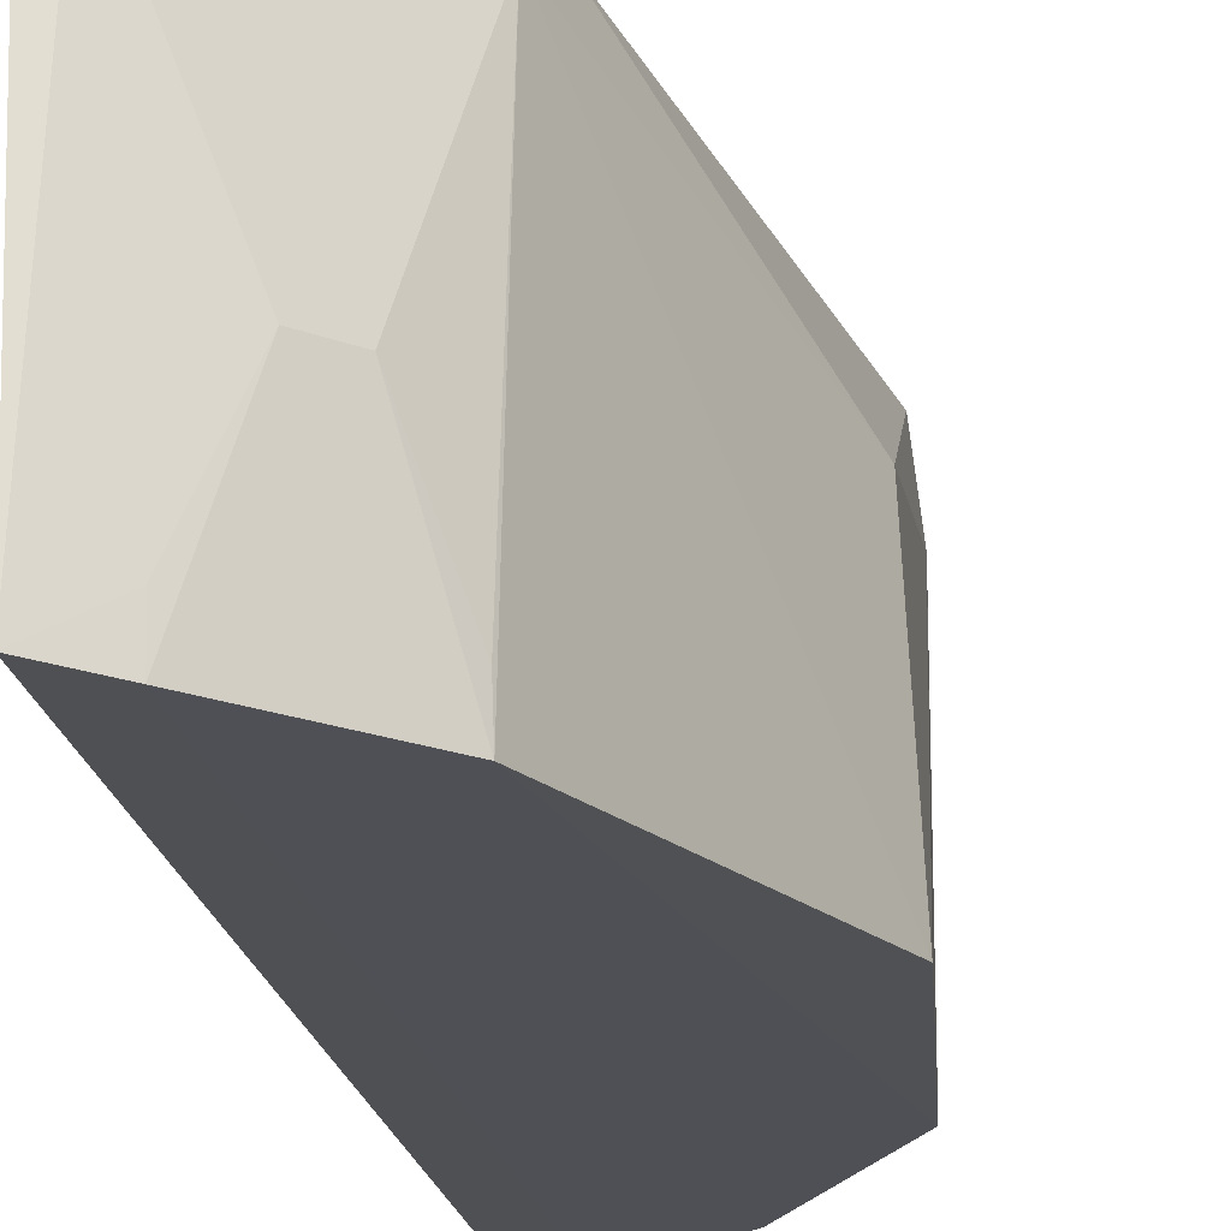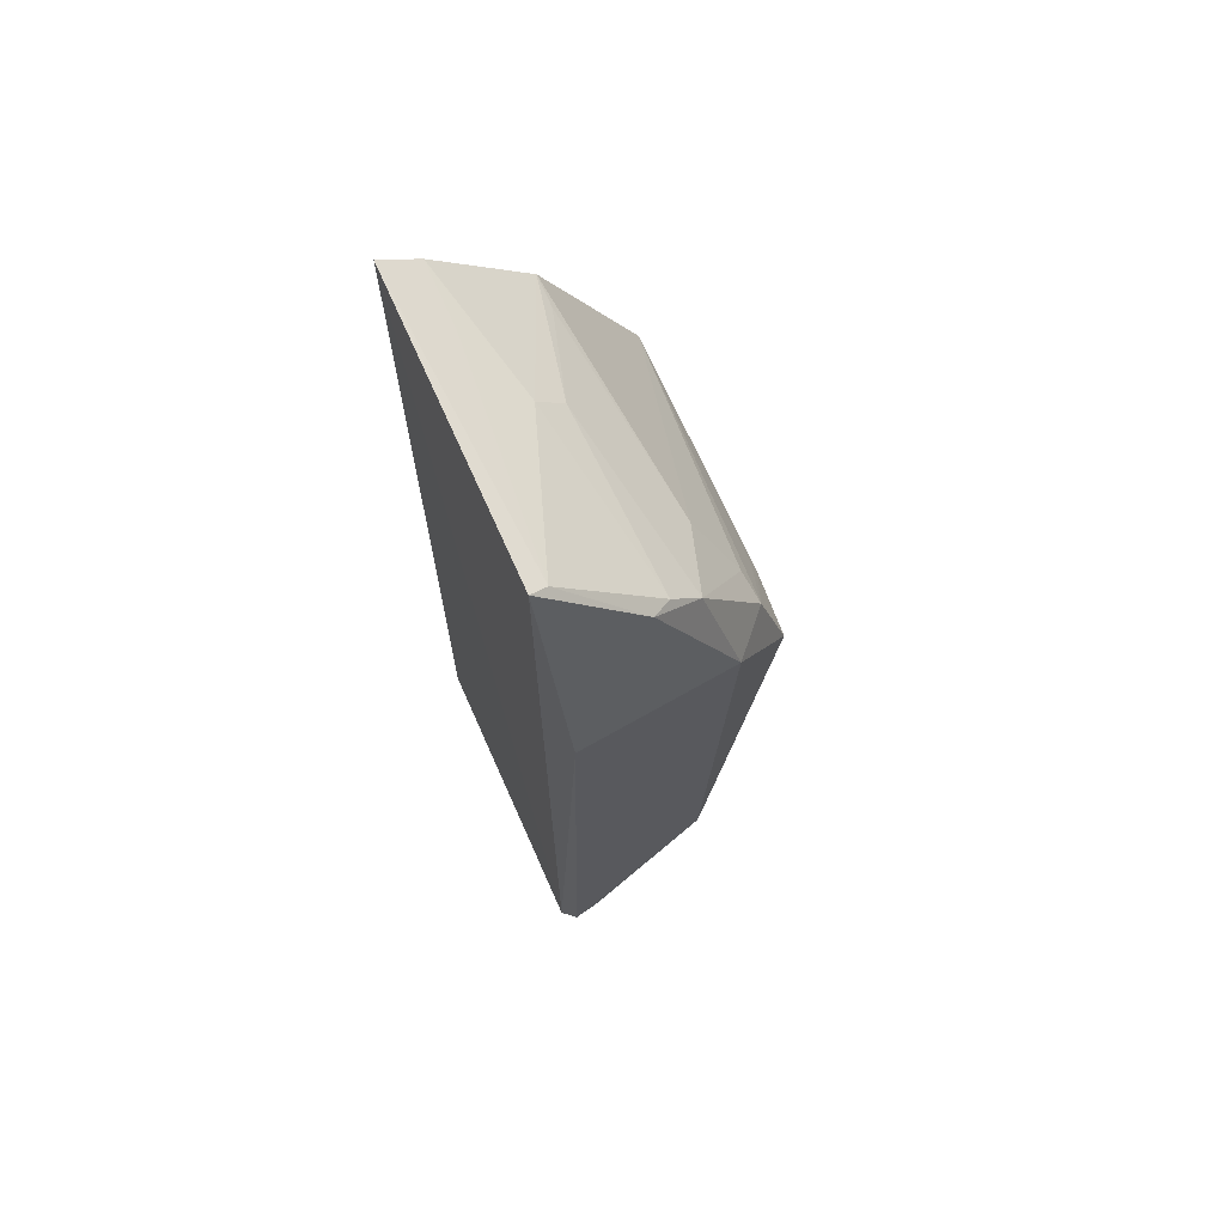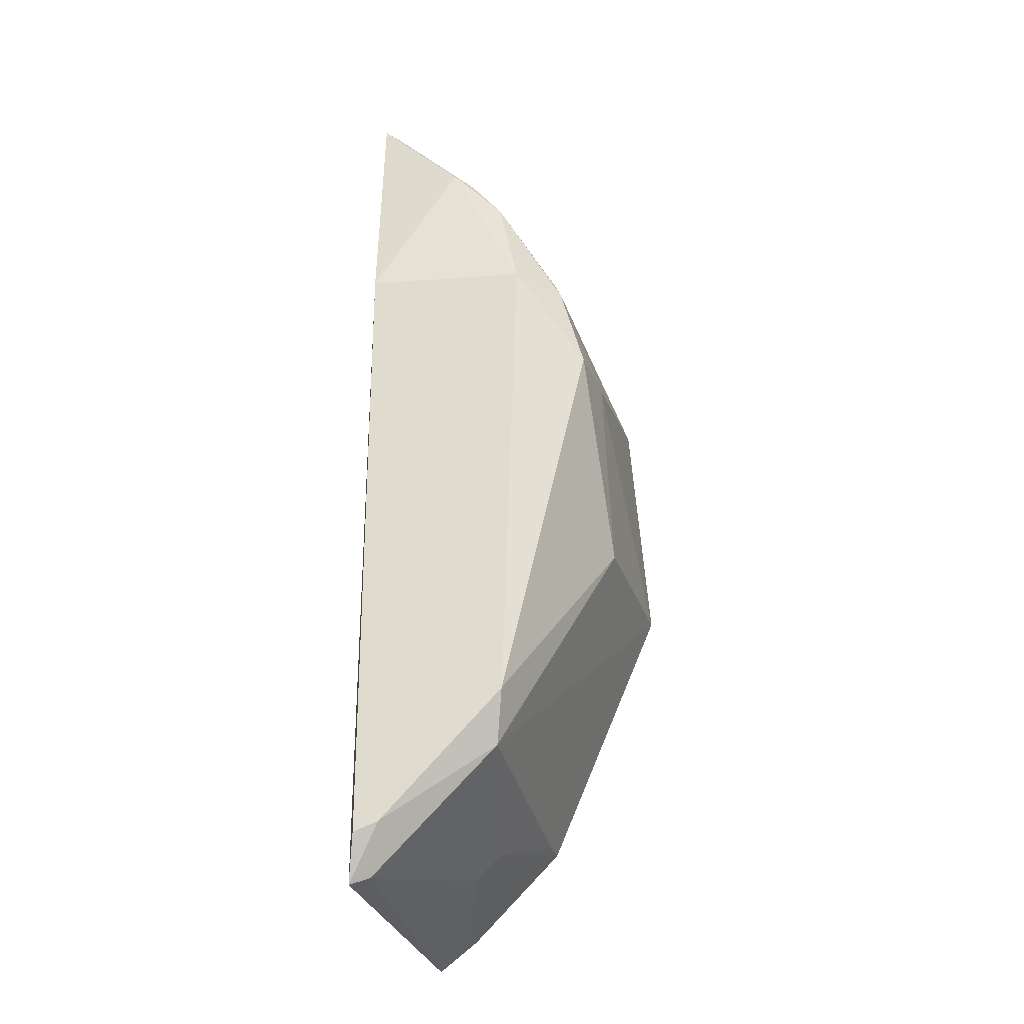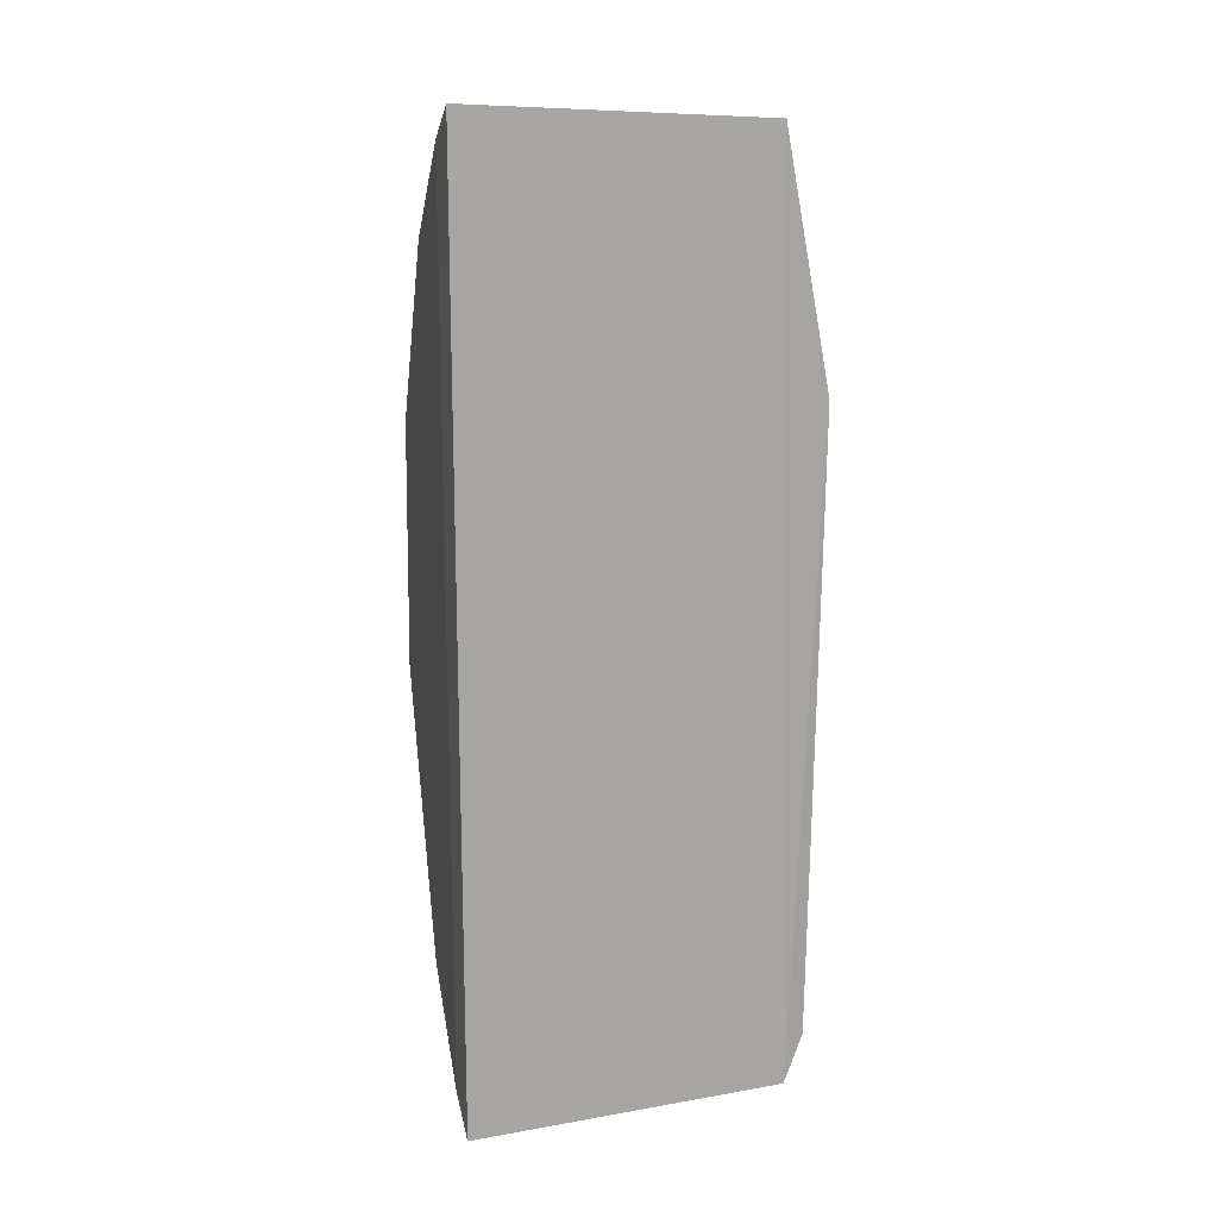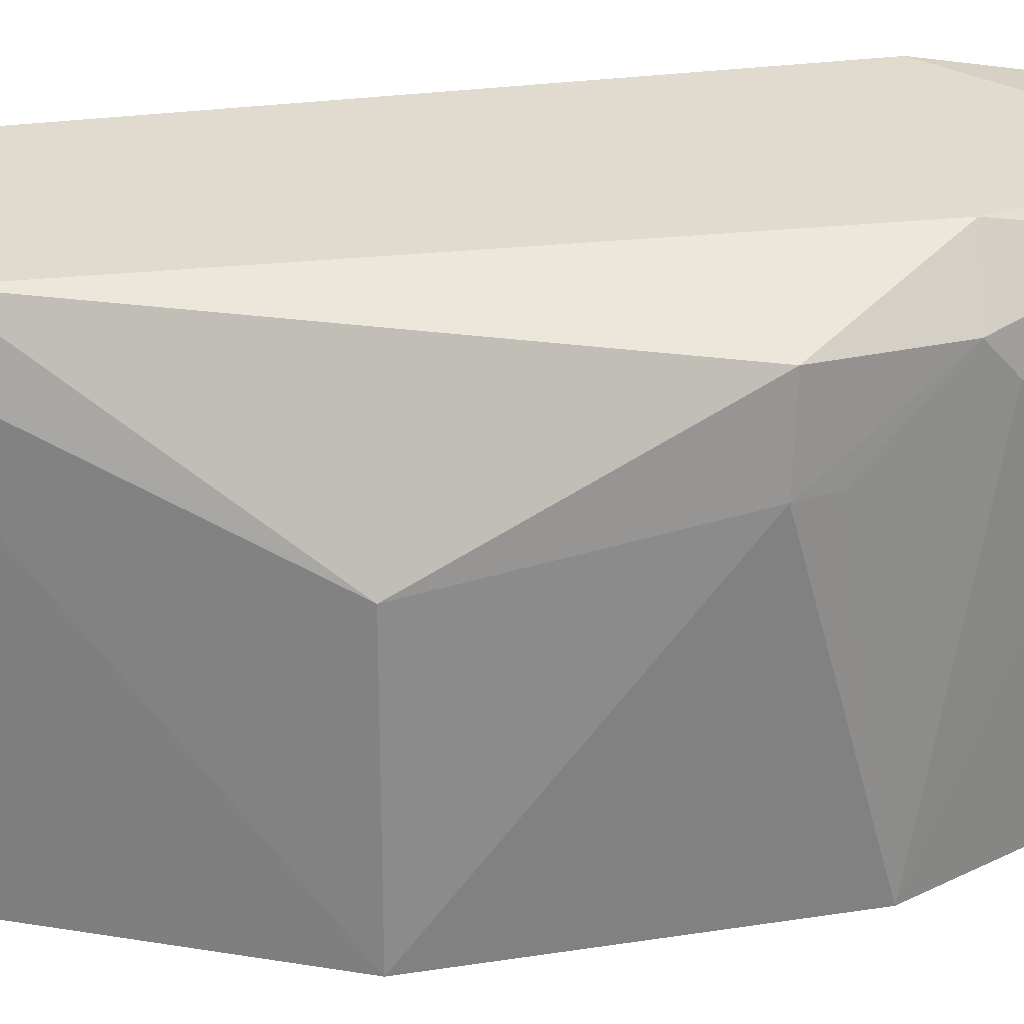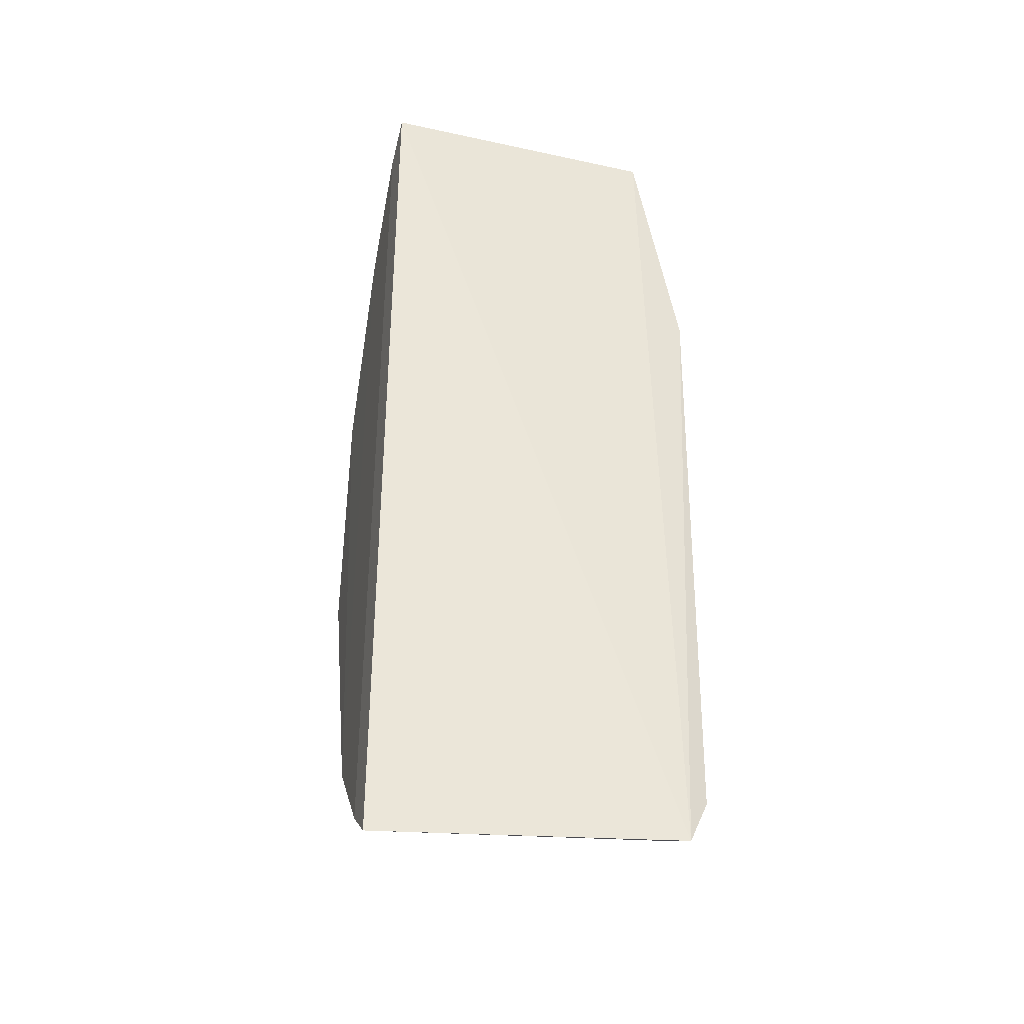
<metadata>
{"format":"obj","ext":"obj","renderer":"f3d","projection":"perspective","resolution":1024,"background":"white","views":[{"elev":-19.3,"azim":8.6,"up":"+Z"},{"elev":68.8,"azim":-25.9,"up":"+Y"},{"elev":-25.9,"azim":12.6,"up":"+Y"},{"elev":16.0,"azim":-105.2,"up":"+Y"},{"elev":29.6,"azim":81.0,"up":"+Z"},{"elev":-36.7,"azim":-104.7,"up":"+Y"}]}
</metadata>
<code>
v 0.1377 -0.1996 0.1495
v 0.2575 -0.02925 0.007147
v 0.247 0.05988 0.1431
v 0.1397 0.219 0.1415
v 0.1432 -0.21 0.007462
v 0.2042 0.1691 0.006481
v 0.1438 0.1059 0.1644
v 0.2042 -0.1383 0.1456
v 0.1435 0.2261 0.00749
v 0.248 0.0859 0.006603
v 0.2045 0.1542 0.1456
v 0.2527 -0.02877 0.0978
v 0.2085 -0.1148 0.1558
v 0.2039 -0.1532 0.006461
v 0.1757 -0.1797 0.06701
v 0.176 0.1958 0.06703
v 0.2506 0.05799 0.1128
v 0.232 0.1117 0.1277
v 0.2165 0.1045 0.159
v 0.1418 -0.1786 0.1595
v 0.1616 0.2118 0.006486
v 0.1465 -0.1961 0.1456
v 0.1879 -0.1676 0.06701
v 0.1613 -0.1957 0.006461
v 0.1477 0.2133 0.1394
v 0.1881 0.1835 0.06703
v 0.2168 0.142 0.1125
v 0.2352 0.1017 0.14
v 0.1816 0.1754 0.1518
v 0.1532 -0.174 0.1585
v 0.2033 -0.1527 0.02157
v 0.1608 -0.1951 0.02157
v 0.1606 0.2105 0.0367
v 0.1906 0.1704 0.1463
v 0.2036 0.1686 0.02159
v 0.2468 0.07038 0.1126
f 7 4 1
f 9 5 1
f 9 1 4
f 12 8 2
f 13 12 3
f 13 8 12
f 14 2 8
f 14 10 2
f 14 6 10
f 17 2 10
f 17 12 2
f 17 3 12
f 19 13 3
f 19 7 13
f 20 13 7
f 20 7 1
f 21 6 14
f 21 16 6
f 22 15 8
f 22 1 5
f 23 15 14
f 23 8 15
f 24 14 15
f 24 21 14
f 24 5 9
f 24 9 21
f 25 9 4
f 26 6 16
f 27 18 10
f 27 10 6
f 27 11 18
f 28 18 11
f 28 3 17
f 28 10 18
f 28 19 3
f 28 11 19
f 29 19 11
f 29 4 7
f 29 7 19
f 29 25 4
f 30 20 1
f 30 8 13
f 30 13 20
f 30 22 8
f 30 1 22
f 31 23 14
f 31 14 8
f 31 8 23
f 32 24 15
f 32 5 24
f 32 22 5
f 32 15 22
f 33 21 9
f 33 9 25
f 33 25 16
f 33 16 21
f 34 11 26
f 34 29 11
f 34 25 29
f 34 26 16
f 34 16 25
f 35 26 11
f 35 11 27
f 35 27 6
f 35 6 26
f 36 28 17
f 36 17 10
f 36 10 28

</code>
